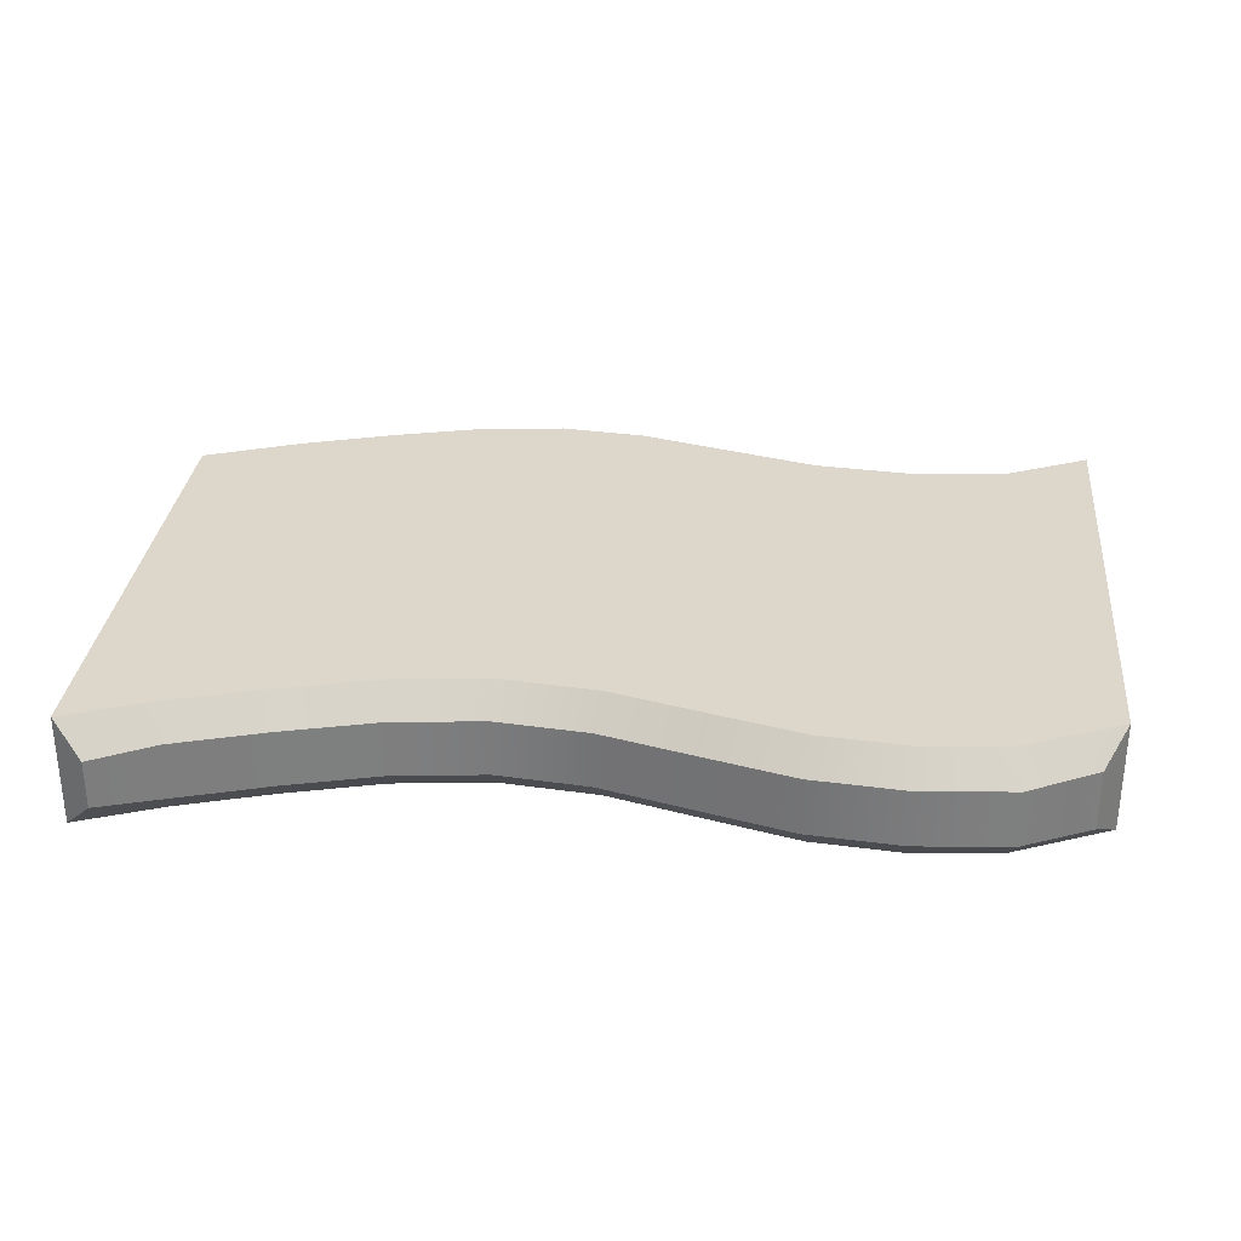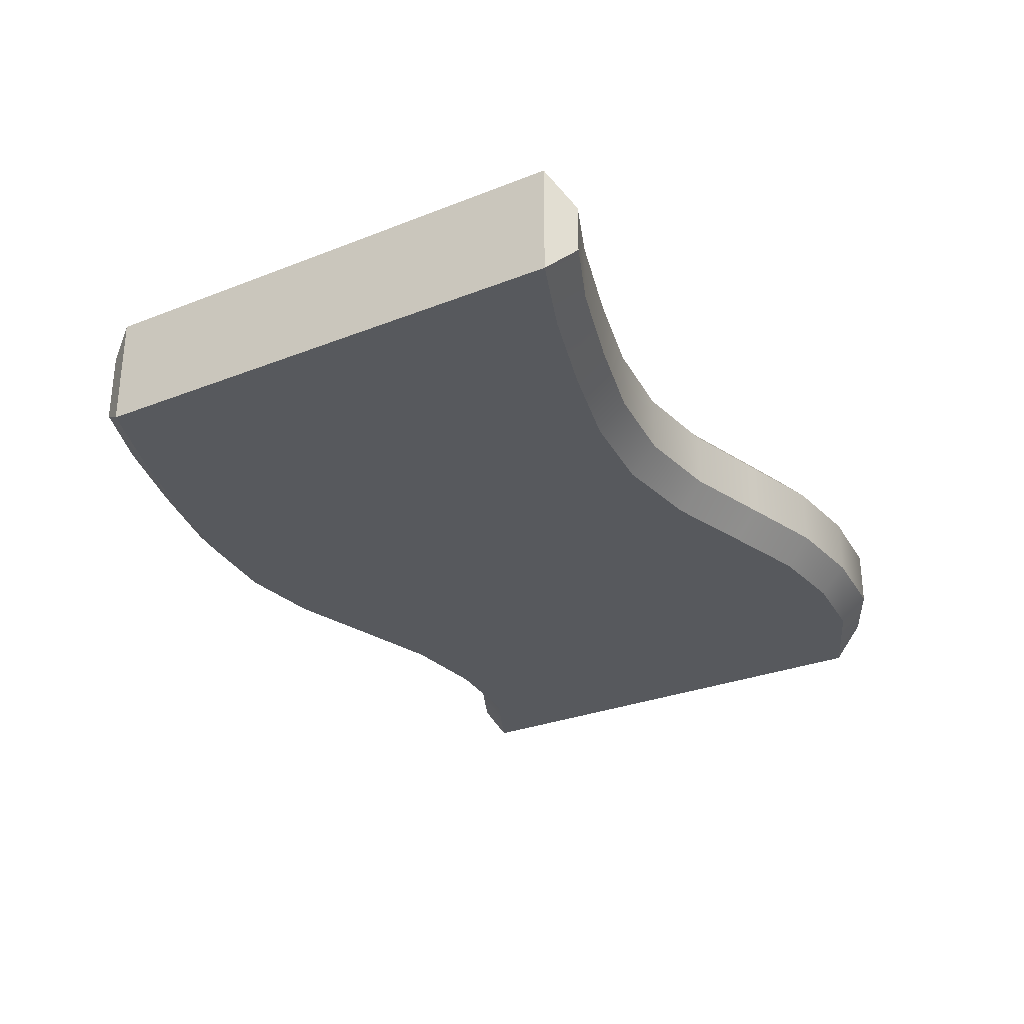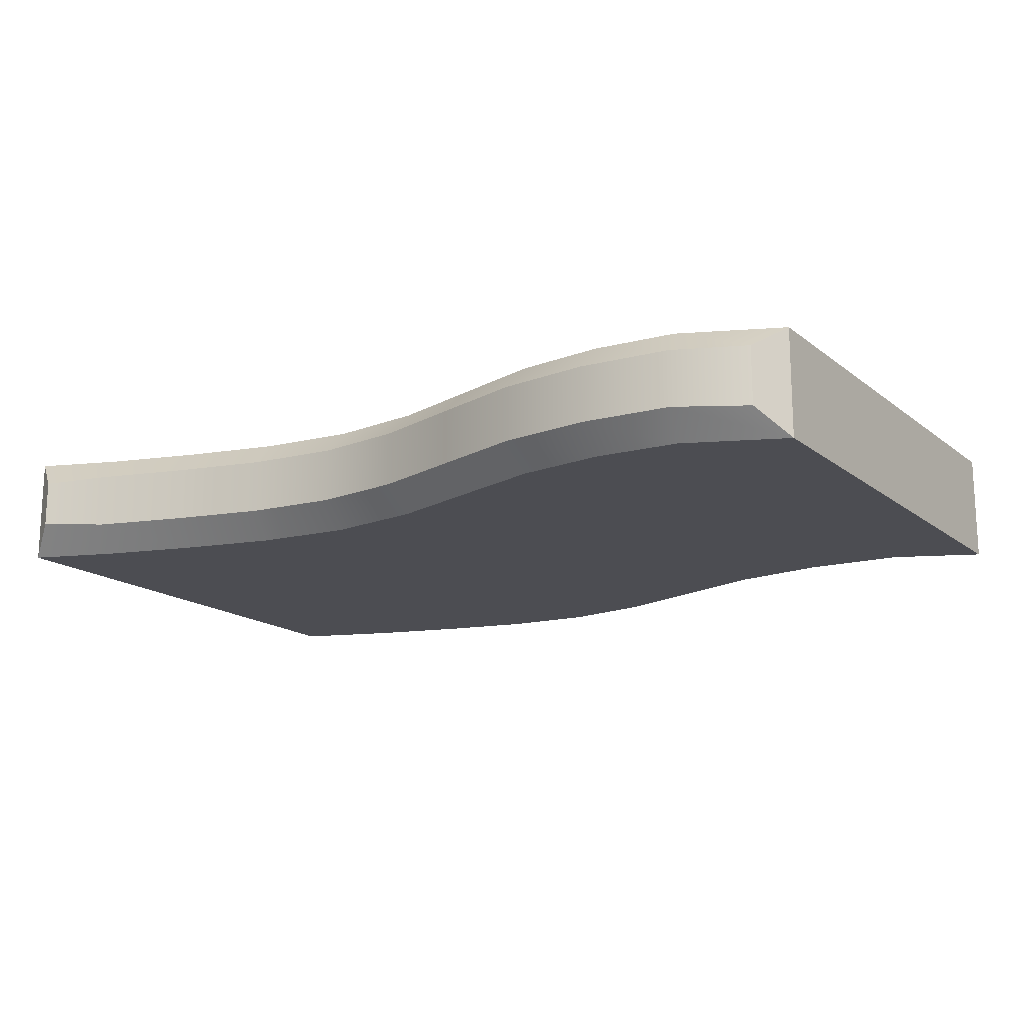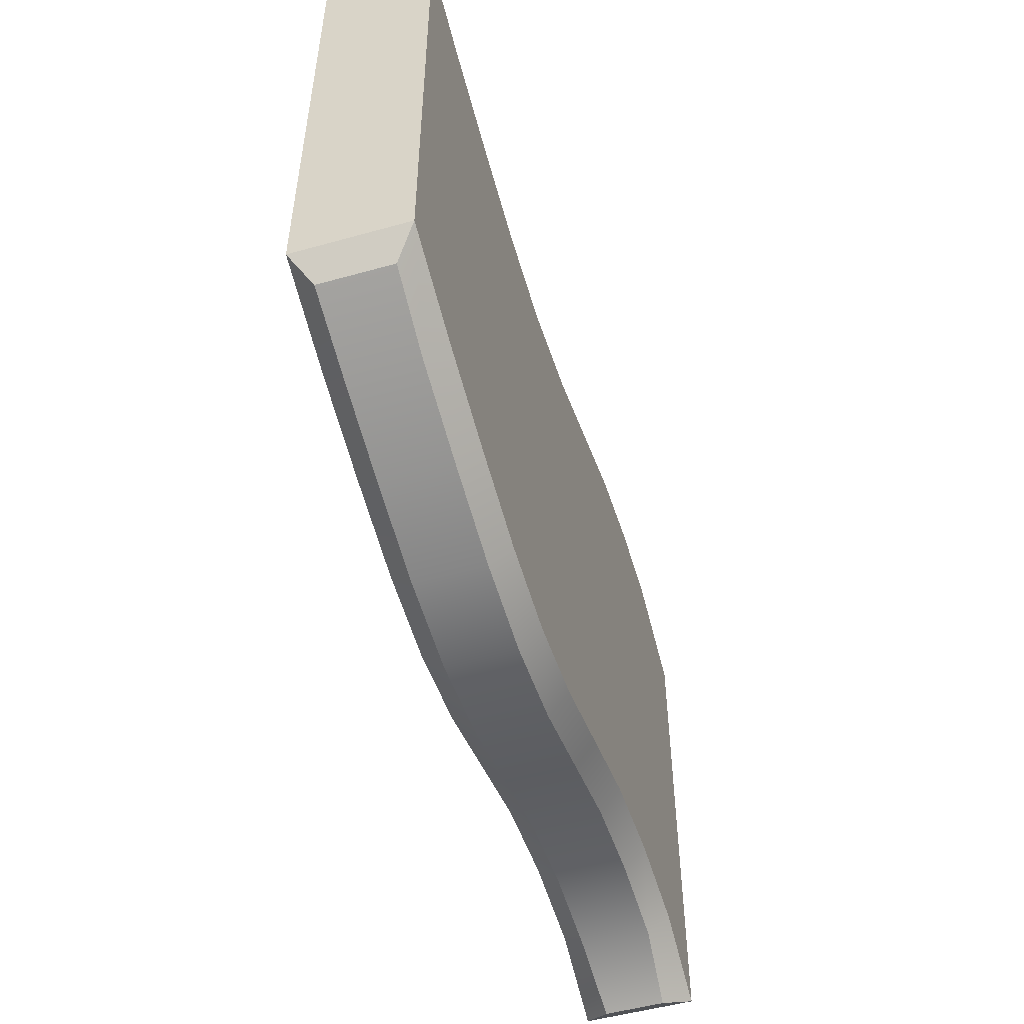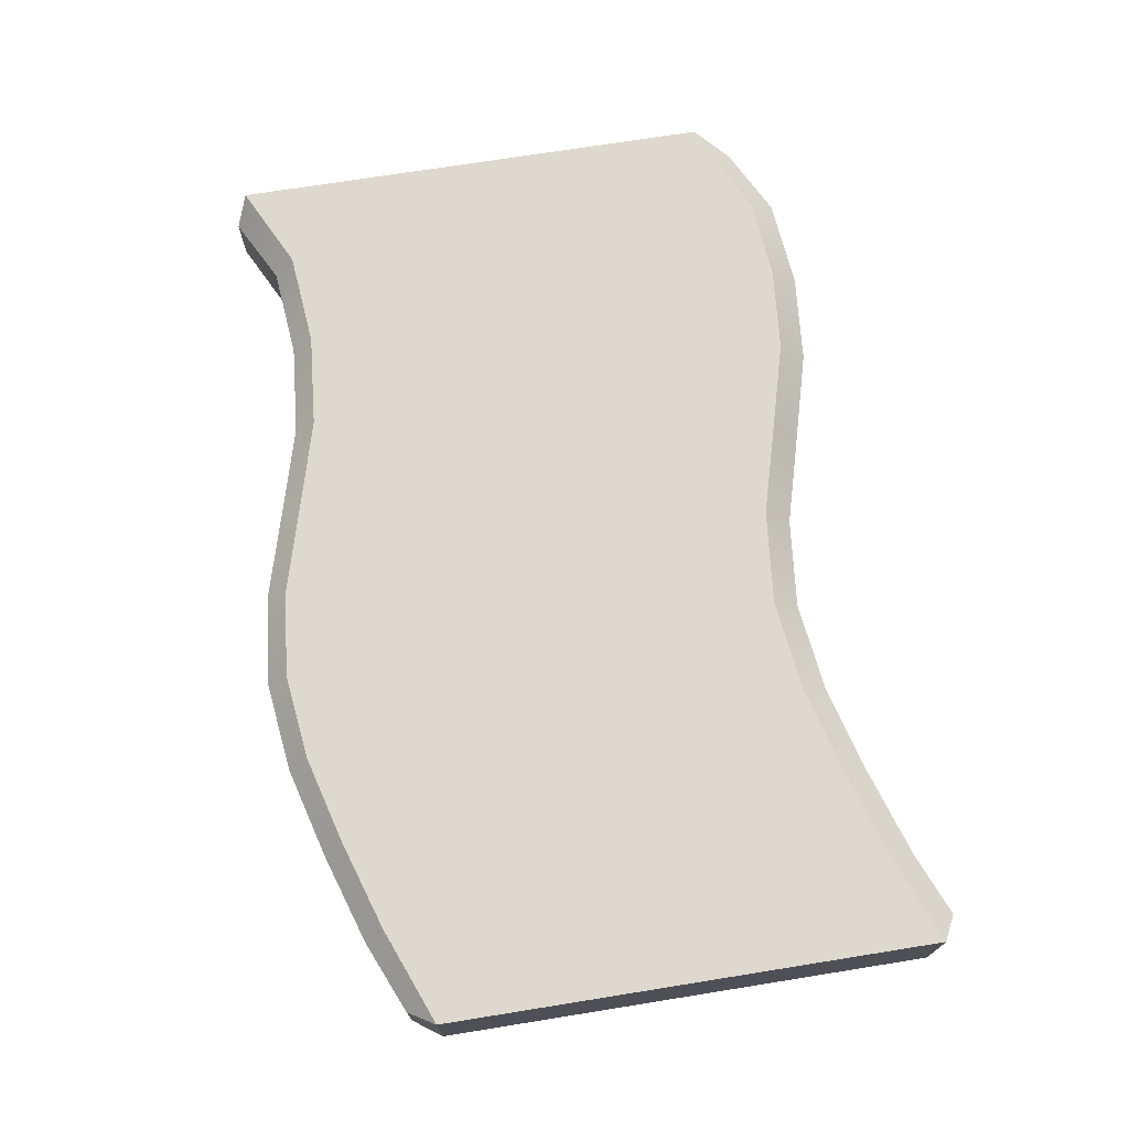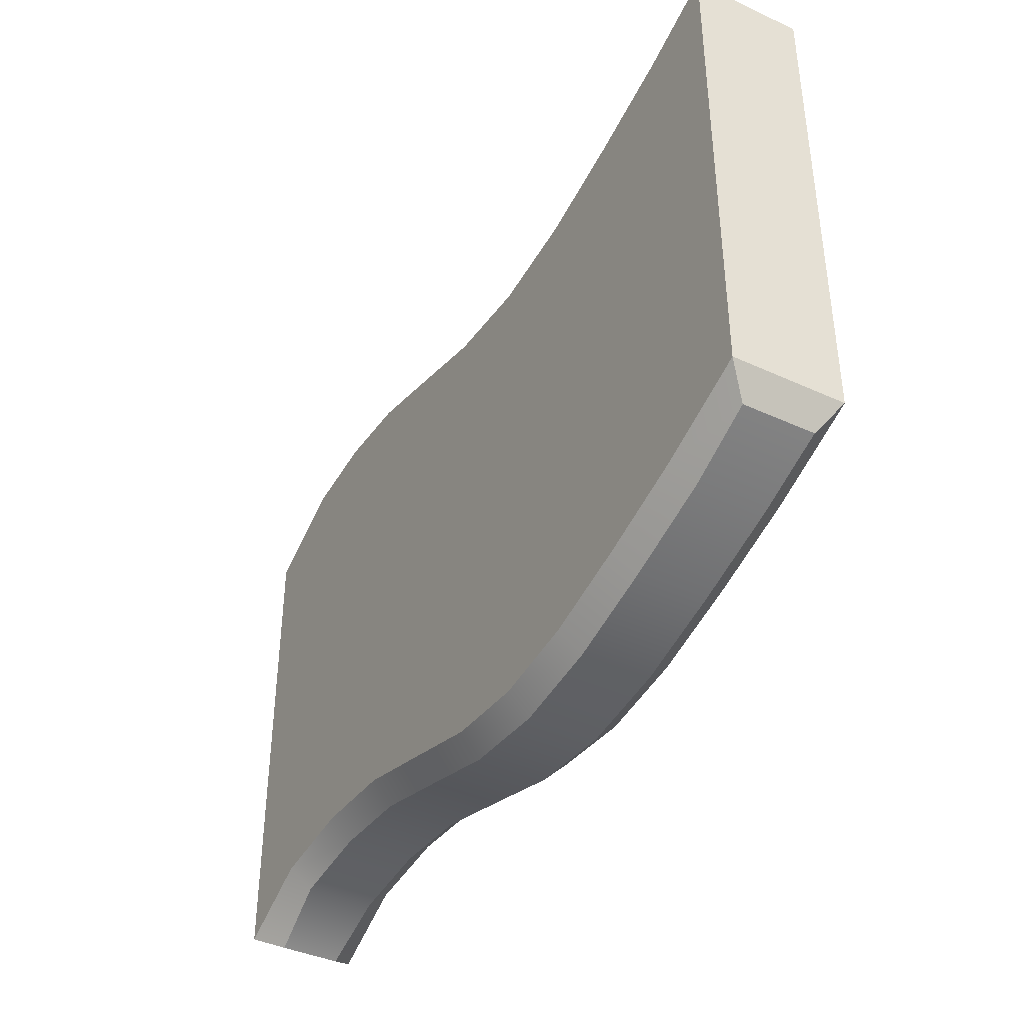
<metadata>
{"format":"obj","ext":"obj","renderer":"f3d","projection":"perspective","resolution":1024,"background":"white","views":[{"elev":30.8,"azim":-174.2,"up":"+Z"},{"elev":-29.2,"azim":120.3,"up":"+Z"},{"elev":-16.4,"azim":-146.8,"up":"+Z"},{"elev":-52.0,"azim":106.8,"up":"+Y"},{"elev":71.5,"azim":80.9,"up":"+Z"},{"elev":-40.3,"azim":60.5,"up":"+Y"}]}
</metadata>
<code>
v -4.122 -1.001 0.5
v -3.297 -0.5853 0.5
v -2.473 -0.5104 0.5
v -1.649 -0.5853 0.5
v -0.8244 -0.8148 0.5
v 0 -1.048 0.5
v 0.8244 -1.133 0.5
v 1.649 -1.035 0.5
v 2.473 -0.8148 0.5
v 3.297 -0.5535 0.5
v 4.122 -0.204 0.5
v -4.122 0.7347 0.5
v -3.297 1.151 0.5
v -2.473 1.226 0.5
v -1.649 1.151 0.5
v -0.8244 0.9214 0.5
v 0 0.6886 0.5
v 0.8244 0.6028 0.5
v 1.649 0.7008 0.5
v 2.473 0.9213 0.5
v 3.297 1.183 0.5
v 4.122 1.532 0.5
v -4.122 0.7347 -0.5
v -3.297 1.151 -0.5
v -2.473 1.226 -0.5
v -1.649 1.151 -0.5
v -0.8244 0.9214 -0.5
v 0 0.6886 -0.5
v 0.8244 0.6028 -0.5
v 1.649 0.7008 -0.5
v 2.473 0.9213 -0.5
v 3.297 1.183 -0.5
v 4.122 1.532 -0.5
v -4.122 -1.001 -0.5
v -3.297 -0.5853 -0.5
v -2.473 -0.5104 -0.5
v -1.649 -0.5853 -0.5
v -0.8244 -0.8148 -0.5
v 0 -1.048 -0.5
v 0.8244 -1.133 -0.5
v 1.649 -1.035 -0.5
v 2.473 -0.8148 -0.5
v 3.297 -0.5535 -0.5
v 4.122 -0.204 -0.5
v -4.122 2.114 0.5
v -3.916 2.448 0.2692
v -3.229 2.521 0.5
v -3.297 2.761 0.2551
v -2.473 2.59 0.5
v -2.473 2.836 0.2551
v -1.693 2.519 0.5
v -1.649 2.761 0.2551
v -0.8905 2.295 0.5
v -0.8244 2.531 0.2551
v -0.04629 2.057 0.5
v 0 2.298 0.2551
v 0.8262 1.966 0.5
v 0.8244 2.213 0.2551
v 1.695 2.07 0.5
v 1.649 2.311 0.2551
v 2.542 2.296 0.5
v 2.473 2.531 0.2551
v 3.382 2.562 0.5
v 3.297 2.792 0.2551
v 3.86 3.031 0.2158
v 4.122 2.858 0.5
v -3.916 2.448 -0.2692
v -4.122 2.114 -0.5
v -3.297 2.761 -0.2551
v -3.229 2.521 -0.5
v -2.473 2.836 -0.2551
v -2.473 2.59 -0.5
v -1.649 2.761 -0.2551
v -1.693 2.519 -0.5
v -0.8244 2.531 -0.2551
v -0.8905 2.295 -0.5
v 0 2.298 -0.2551
v -0.04629 2.057 -0.5
v 0.8244 2.213 -0.2551
v 0.8262 1.966 -0.5
v 1.649 2.311 -0.2551
v 1.695 2.07 -0.5
v 2.473 2.531 -0.2551
v 2.542 2.296 -0.5
v 3.297 2.792 -0.2551
v 3.382 2.562 -0.5
v 3.86 3.031 -0.2158
v 4.122 2.858 -0.5
v -3.916 -2.507 0.2692
v -4.122 -2.38 0.5
v -3.351 -2.007 0.5
v -3.297 -2.195 0.308
v -2.473 -1.927 0.5
v -2.473 -2.12 0.308
v -1.614 -2.005 0.5
v -1.649 -2.195 0.308
v -0.7725 -2.24 0.5
v -0.8244 -2.425 0.308
v 0.0363 -2.468 0.5
v 0 -2.657 0.308
v 0.8229 -2.55 0.5
v 0.8244 -2.743 0.308
v 1.612 -2.456 0.5
v 1.649 -2.645 0.308
v 2.419 -2.24 0.5
v 2.473 -2.425 0.308
v 3.231 -1.983 0.5
v 3.297 -2.163 0.308
v 4.122 -1.632 0.5
v 3.955 -1.885 0.3187
v -4.122 -2.38 -0.5
v -3.916 -2.507 -0.2692
v -3.351 -2.007 -0.5
v -3.297 -2.195 -0.308
v -2.473 -1.927 -0.5
v -2.473 -2.12 -0.308
v -1.614 -2.005 -0.5
v -1.649 -2.195 -0.308
v -0.7725 -2.24 -0.5
v -0.8244 -2.425 -0.308
v 0.0363 -2.468 -0.5
v 0 -2.657 -0.308
v 0.8229 -2.55 -0.5
v 0.8244 -2.743 -0.308
v 1.612 -2.456 -0.5
v 1.649 -2.645 -0.308
v 2.419 -2.24 -0.5
v 2.473 -2.425 -0.308
v 3.231 -1.983 -0.5
v 3.297 -2.163 -0.308
v 3.955 -1.885 -0.3187
v 4.122 -1.632 -0.5
f 1 2 13 12
f 2 3 14 13
f 3 4 15 14
f 4 5 16 15
f 5 6 17 16
f 6 7 18 17
f 7 8 19 18
f 8 9 20 19
f 9 10 21 20
f 10 11 22 21
f 23 24 35 34
f 24 25 36 35
f 25 26 37 36
f 26 27 38 37
f 27 28 39 38
f 28 29 40 39
f 29 30 41 40
f 30 31 42 41
f 31 32 43 42
f 32 33 44 43
f 11 44 33 22
f 34 1 12 23
f 45 46 67 68
f 46 45 47 48
f 48 47 49 50
f 50 49 51 52
f 52 51 53 54
f 54 53 55 56
f 56 55 57 58
f 58 57 59 60
f 60 59 61 62
f 62 61 63 64
f 64 63 66 65
f 65 66 88 87
f 68 67 69 70
f 70 69 71 72
f 72 71 73 74
f 74 73 75 76
f 76 75 77 78
f 78 77 79 80
f 80 79 81 82
f 82 81 83 84
f 84 83 85 86
f 86 85 87 88
f 12 13 47 45
f 13 14 49 47
f 14 15 51 49
f 15 16 53 51
f 16 17 55 53
f 17 18 57 55
f 18 19 59 57
f 19 20 61 59
f 20 21 63 61
f 21 22 66 63
f 46 48 69 67
f 48 50 71 69
f 50 52 73 71
f 52 54 75 73
f 54 56 77 75
f 56 58 79 77
f 58 60 81 79
f 60 62 83 81
f 62 64 85 83
f 64 65 87 85
f 68 70 24 23
f 70 72 25 24
f 72 74 26 25
f 74 76 27 26
f 76 78 28 27
f 78 80 29 28
f 80 82 30 29
f 82 84 31 30
f 84 86 32 31
f 86 88 33 32
f 22 33 88 66
f 23 12 45 68
f 89 90 111 112
f 90 89 92 91
f 91 92 94 93
f 93 94 96 95
f 95 96 98 97
f 97 98 100 99
f 99 100 102 101
f 101 102 104 103
f 103 104 106 105
f 105 106 108 107
f 107 108 110 109
f 109 110 131 132
f 112 111 113 114
f 114 113 115 116
f 116 115 117 118
f 118 117 119 120
f 120 119 121 122
f 122 121 123 124
f 124 123 125 126
f 126 125 127 128
f 128 127 129 130
f 130 129 132 131
f 90 91 2 1
f 91 93 3 2
f 93 95 4 3
f 95 97 5 4
f 97 99 6 5
f 99 101 7 6
f 101 103 8 7
f 103 105 9 8
f 105 107 10 9
f 107 109 11 10
f 34 35 113 111
f 35 36 115 113
f 36 37 117 115
f 37 38 119 117
f 38 39 121 119
f 39 40 123 121
f 40 41 125 123
f 41 42 127 125
f 42 43 129 127
f 43 44 132 129
f 112 114 92 89
f 114 116 94 92
f 116 118 96 94
f 118 120 98 96
f 120 122 100 98
f 122 124 102 100
f 124 126 104 102
f 126 128 106 104
f 128 130 108 106
f 130 131 110 108
f 109 132 44 11
f 111 90 1 34

</code>
